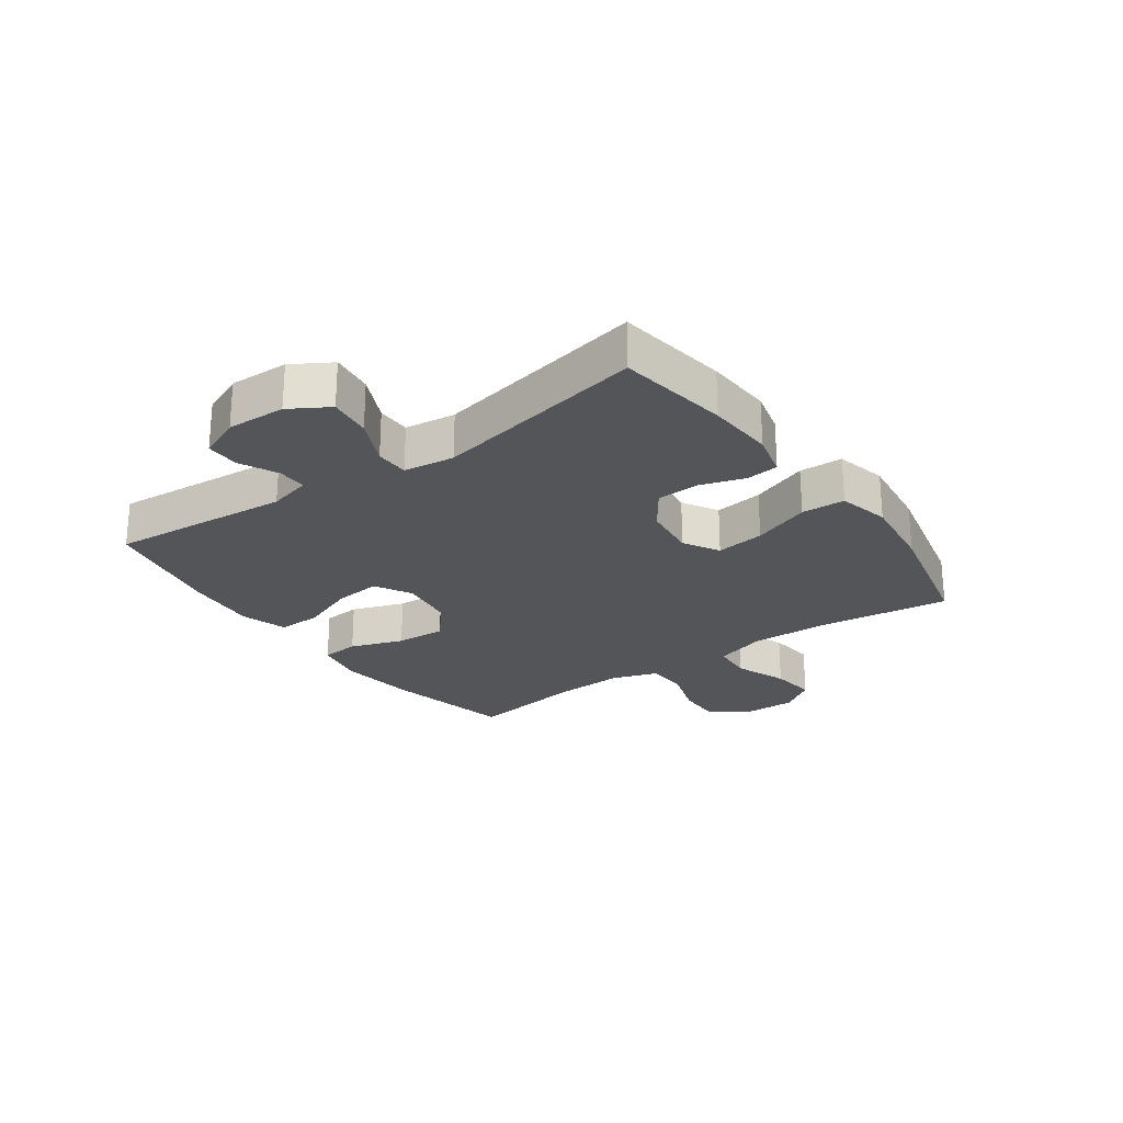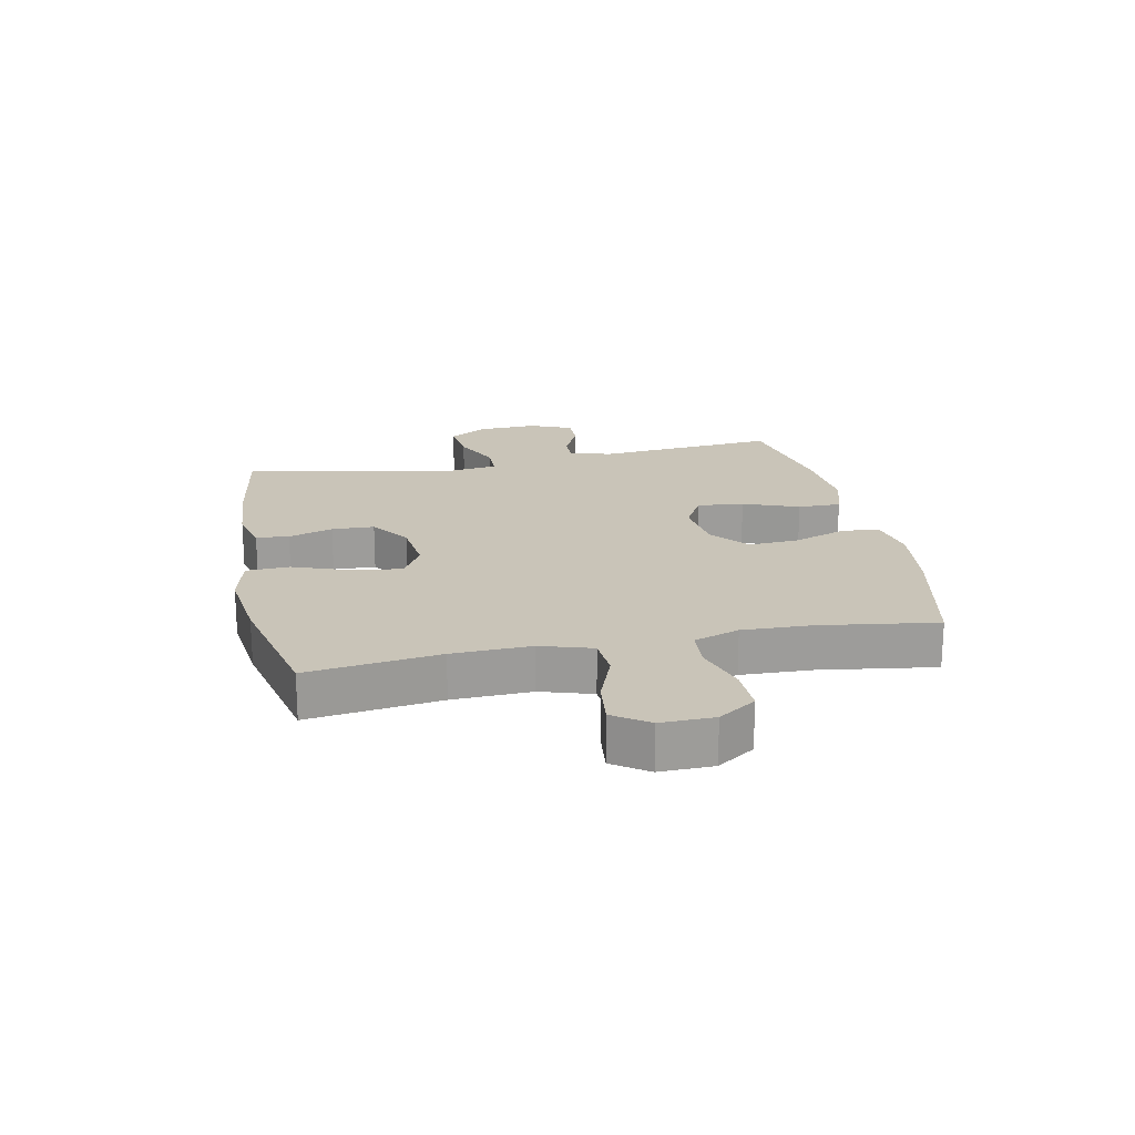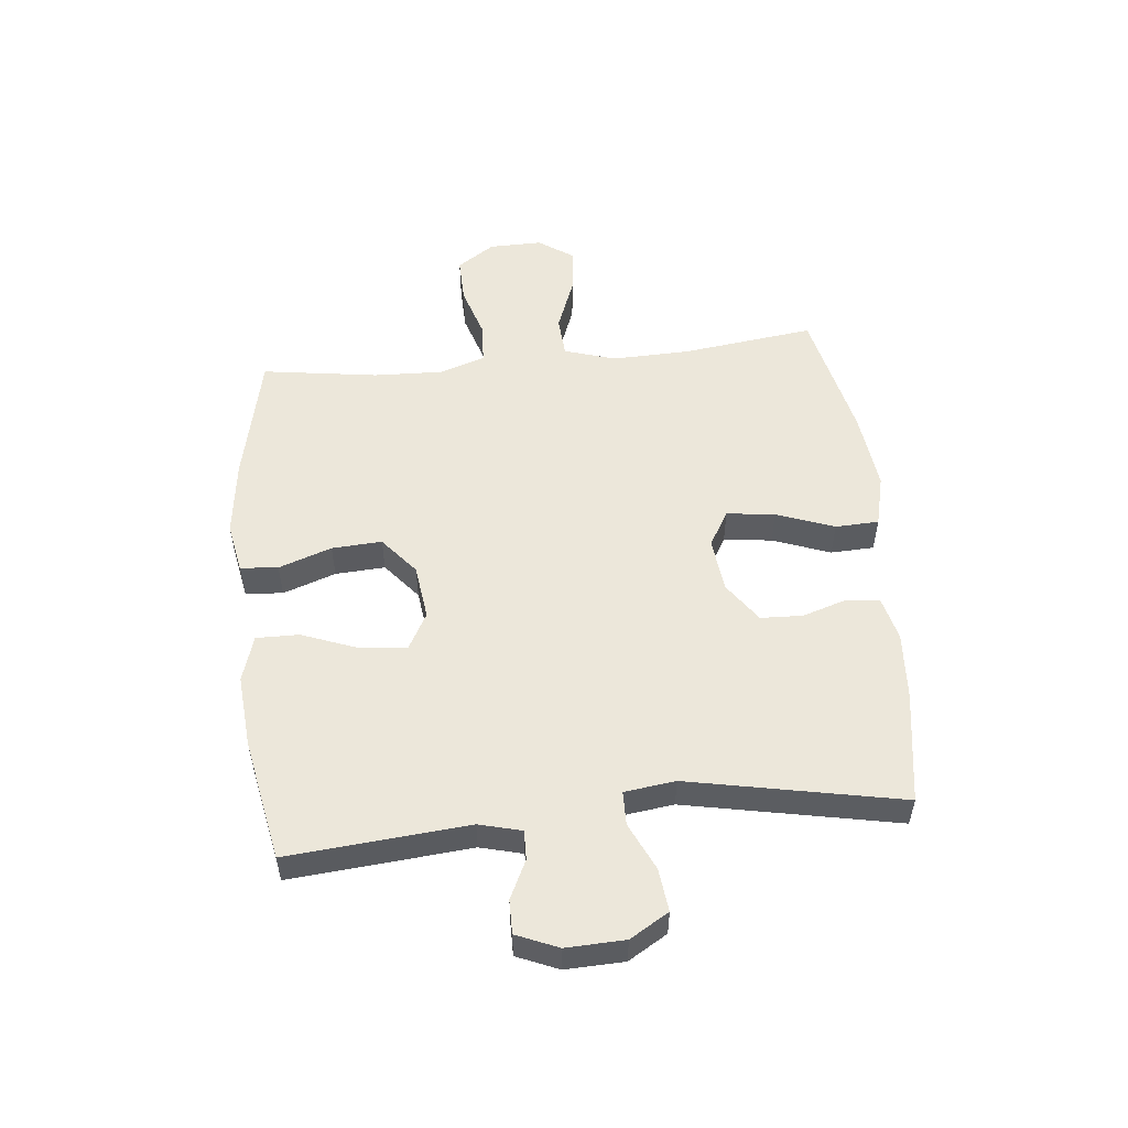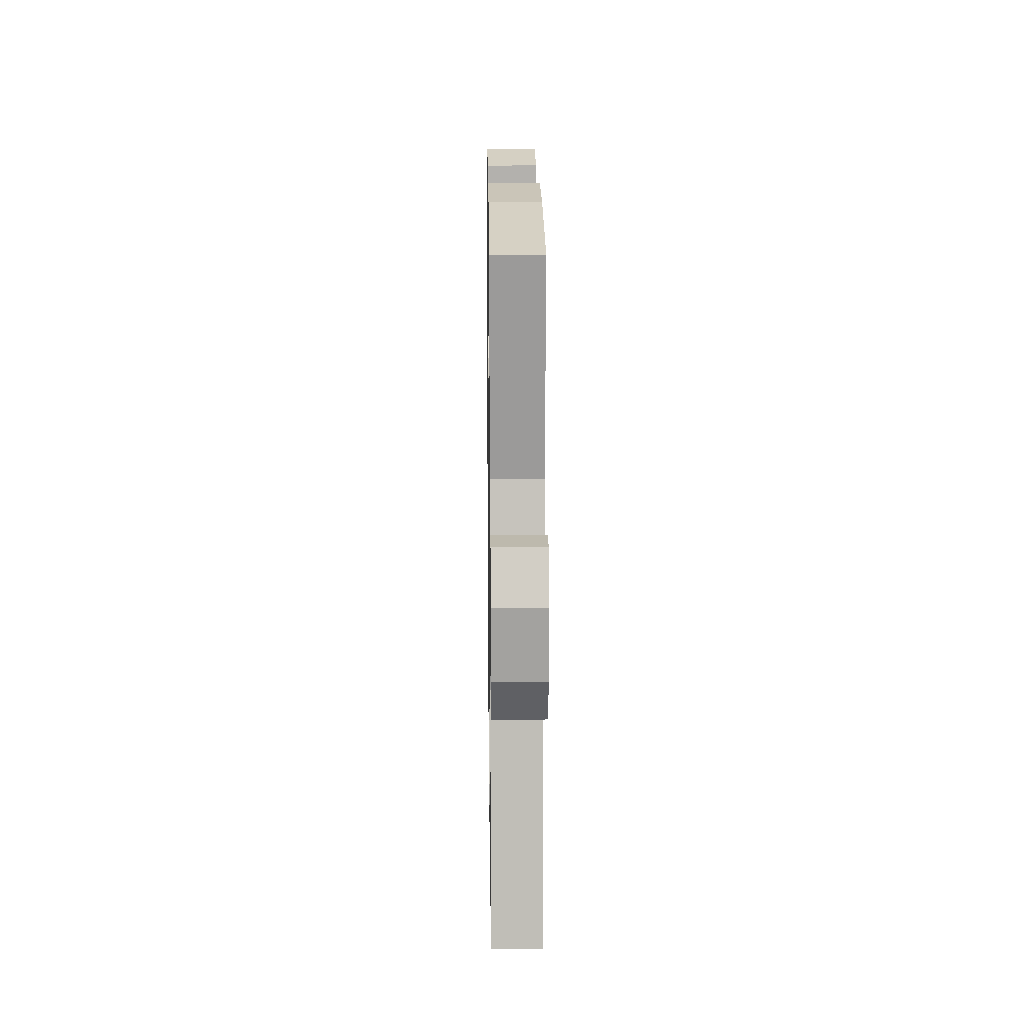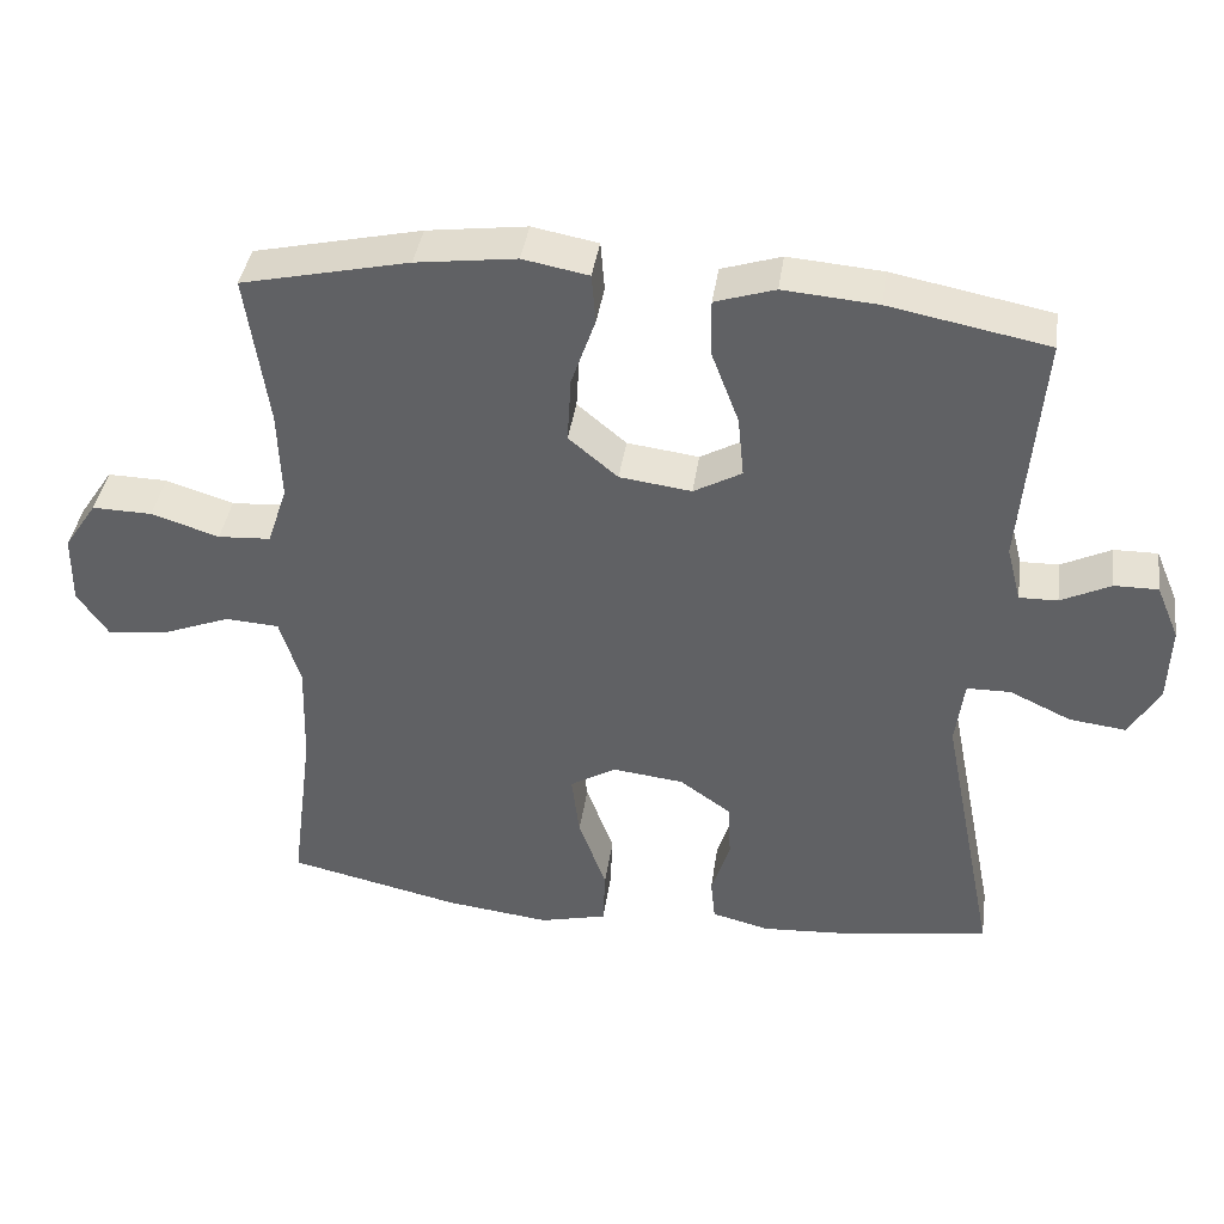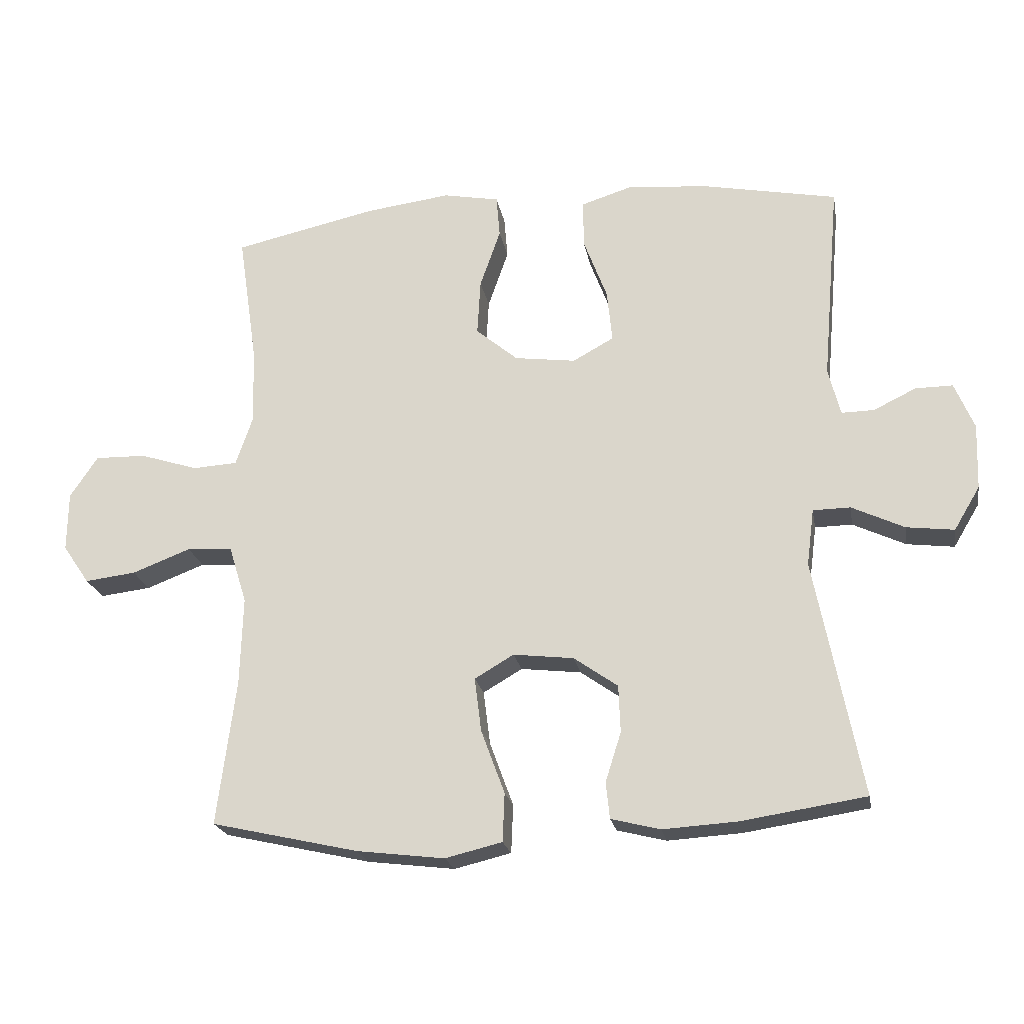
<metadata>
{"format":"obj","ext":"obj","renderer":"f3d","projection":"perspective","resolution":1024,"background":"white","views":[{"elev":-24.8,"azim":125.5,"up":"+Y"},{"elev":20.1,"azim":-101.6,"up":"+Y"},{"elev":53.8,"azim":84.2,"up":"+Y"},{"elev":15.6,"azim":89.2,"up":"+Z"},{"elev":39.4,"azim":8.2,"up":"+Z"},{"elev":-21.4,"azim":10.0,"up":"+Z"}]}
</metadata>
<code>
o path2338
v 0.3052 0.0375 0.5351
v 0.1804 0.0375 0.5454
v 0.1013 0.0375 0.5205
v 0.1022 0.0375 0.4463
v 0.1387 0.0375 0.3501
v 0.1468 0.0375 0.2694
v 0.08322 0.0375 0.2344
v -0.01173 0.0375 0.2469
v -0.07684 0.0375 0.3012
v -0.0718 0.0375 0.3877
v -0.0399 0.0375 0.4793
v -0.04533 0.0375 0.5443
v -0.1323 0.0375 0.5606
v -0.265 0.0375 0.5434
v -0.4865 0.0375 0.4942
v -0.4573 0.0375 0.2938
v -0.4529 0.0375 0.1738
v -0.4795 0.0375 0.09555
v -0.5489 0.0375 0.09125
v -0.6388 0.0375 0.1198
v -0.7182 0.0375 0.1216
v -0.7615 0.0375 0.05702
v -0.7628 0.0375 -0.0349
v -0.7214 0.0375 -0.09524
v -0.6422 0.0375 -0.08578
v -0.5514 0.0375 -0.05087
v -0.4807 0.0375 -0.05553
v -0.4532 0.0375 -0.1443
v -0.4573 0.0375 -0.2803
v -0.4865 0.0375 -0.5075
v -0.2581 0.0375 -0.559
v -0.1217 0.0375 -0.5755
v -0.03332 0.0375 -0.5541
v -0.03019 0.0375 -0.479
v -0.06692 0.0375 -0.3794
v -0.07745 0.0375 -0.2957
v -0.01654 0.0375 -0.2599
v 0.07758 0.0375 -0.2708
v 0.1458 0.0375 -0.3189
v 0.1486 0.0375 -0.3922
v 0.1241 0.0375 -0.469
v 0.13 0.0375 -0.5255
v 0.2064 0.0375 -0.5446
v 0.3223 0.0375 -0.5374
v 0.5154 0.0375 -0.5075
v 0.4429 0.0375 -0.1396
v 0.4543 0.0375 -0.05171
v 0.5122 0.0375 -0.05078
v 0.5941 0.0375 -0.08925
v 0.6681 0.0375 -0.09823
v 0.7083 0.0375 -0.03094
v 0.7118 0.0375 0.07073
v 0.6815 0.0375 0.1428
v 0.6237 0.0375 0.1422
v 0.5579 0.0375 0.1103
v 0.5073 0.0375 0.1093
v 0.4884 0.0375 0.1826
v 0.5154 0.0375 0.4942
v 0.3052 -0.0375 0.5351
v 0.1804 -0.0375 0.5454
v 0.1013 -0.0375 0.5205
v 0.1022 -0.0375 0.4463
v 0.1387 -0.0375 0.3501
v 0.1468 -0.0375 0.2694
v 0.08322 -0.0375 0.2344
v -0.01173 -0.0375 0.2469
v -0.07684 -0.0375 0.3012
v -0.0718 -0.0375 0.3877
v -0.0399 -0.0375 0.4793
v -0.04533 -0.0375 0.5443
v -0.1323 -0.0375 0.5606
v -0.265 -0.0375 0.5434
v -0.4865 -0.0375 0.4942
v -0.4573 -0.0375 0.2938
v -0.4529 -0.0375 0.1738
v -0.4795 -0.0375 0.09555
v -0.5489 -0.0375 0.09125
v -0.6388 -0.0375 0.1198
v -0.7182 -0.0375 0.1216
v -0.7615 -0.0375 0.05702
v -0.7628 -0.0375 -0.0349
v -0.7214 -0.0375 -0.09524
v -0.6422 -0.0375 -0.08578
v -0.5514 -0.0375 -0.05087
v -0.4807 -0.0375 -0.05553
v -0.4532 -0.0375 -0.1443
v -0.4573 -0.0375 -0.2803
v -0.4865 -0.0375 -0.5075
v -0.2581 -0.0375 -0.559
v -0.1217 -0.0375 -0.5755
v -0.03332 -0.0375 -0.5541
v -0.03019 -0.0375 -0.479
v -0.06692 -0.0375 -0.3794
v -0.07745 -0.0375 -0.2957
v -0.01654 -0.0375 -0.2599
v 0.07758 -0.0375 -0.2708
v 0.1458 -0.0375 -0.3189
v 0.1486 -0.0375 -0.3922
v 0.1241 -0.0375 -0.469
v 0.13 -0.0375 -0.5255
v 0.2064 -0.0375 -0.5446
v 0.3223 -0.0375 -0.5374
v 0.5154 -0.0375 -0.5075
v 0.4429 -0.0375 -0.1396
v 0.4543 -0.0375 -0.05171
v 0.5122 -0.0375 -0.05078
v 0.5941 -0.0375 -0.08925
v 0.6681 -0.0375 -0.09823
v 0.7083 -0.0375 -0.03094
v 0.7118 -0.0375 0.07073
v 0.6815 -0.0375 0.1428
v 0.6237 -0.0375 0.1422
v 0.5579 -0.0375 0.1103
v 0.5073 -0.0375 0.1093
v 0.4884 -0.0375 0.1826
v 0.5154 -0.0375 0.4942
v -0.04533 0.0375 0.5443
v -0.04533 0.0375 0.5443
v -0.1323 0.0375 0.5606
v -0.265 0.0375 0.5434
v 0.3052 0.0375 0.5351
v 0.1804 0.0375 0.5454
v 0.1013 0.0375 0.5205
v 0.1013 0.0375 0.5205
v -0.0399 0.0375 0.4793
v 0.1022 0.0375 0.4463
v -0.4865 0.0375 0.4942
v -0.4865 0.0375 0.4942
v 0.5154 0.0375 0.4942
v 0.5154 0.0375 0.4942
v -0.0718 0.0375 0.3877
v 0.1387 0.0375 0.3501
v -0.4573 0.0375 0.2938
v -0.07684 0.0375 0.3012
v 0.1468 0.0375 0.2694
v 0.1468 0.0375 0.2694
v -0.01173 0.0375 0.2469
v 0.4884 0.0375 0.1826
v -0.4529 0.0375 0.1738
v 0.08322 0.0375 0.2344
v 0.5073 0.0375 0.1093
v 0.5073 0.0375 0.1093
v -0.4795 0.0375 0.09555
v -0.4795 0.0375 0.09555
v 0.7118 0.0375 0.07073
v 0.6815 0.0375 0.1428
v 0.6815 0.0375 0.1428
v 0.6237 0.0375 0.1422
v 0.5579 0.0375 0.1103
v -0.6388 0.0375 0.1198
v -0.7182 0.0375 0.1216
v -0.7615 0.0375 0.05702
v -0.5489 0.0375 0.09125
v 0.7083 0.0375 -0.03094
v -0.7628 0.0375 -0.0349
v 0.6681 0.0375 -0.09823
v 0.6681 0.0375 -0.09823
v -0.7214 0.0375 -0.09524
v -0.7214 0.0375 -0.09524
v 0.5941 0.0375 -0.08925
v 0.5122 0.0375 -0.05078
v 0.4543 0.0375 -0.05171
v 0.4543 0.0375 -0.05171
v -0.5514 0.0375 -0.05087
v -0.4807 0.0375 -0.05553
v -0.4807 0.0375 -0.05553
v -0.6422 0.0375 -0.08578
v 0.4429 0.0375 -0.1396
v -0.4532 0.0375 -0.1443
v -0.4573 0.0375 -0.2803
v -0.01654 0.0375 -0.2599
v 0.07758 0.0375 -0.2708
v -0.07745 0.0375 -0.2957
v -0.07745 0.0375 -0.2957
v 0.1458 0.0375 -0.3189
v -0.06692 0.0375 -0.3794
v 0.1486 0.0375 -0.3922
v -0.03019 0.0375 -0.479
v 0.1241 0.0375 -0.469
v 0.5154 0.0375 -0.5075
v 0.5154 0.0375 -0.5075
v 0.13 0.0375 -0.5255
v 0.13 0.0375 -0.5255
v -0.03332 0.0375 -0.5541
v -0.03332 0.0375 -0.5541
v -0.4865 0.0375 -0.5075
v -0.4865 0.0375 -0.5075
v 0.3223 0.0375 -0.5374
v 0.2064 0.0375 -0.5446
v -0.2581 0.0375 -0.559
v -0.1217 0.0375 -0.5755
v -0.04533 -0.0375 0.5443
v -0.04533 -0.0375 0.5443
v -0.1323 -0.0375 0.5606
v -0.265 -0.0375 0.5434
v 0.3052 -0.0375 0.5351
v 0.1804 -0.0375 0.5454
v 0.1013 -0.0375 0.5205
v 0.1013 -0.0375 0.5205
v -0.0399 -0.0375 0.4793
v 0.1022 -0.0375 0.4463
v -0.4865 -0.0375 0.4942
v -0.4865 -0.0375 0.4942
v 0.5154 -0.0375 0.4942
v 0.5154 -0.0375 0.4942
v -0.0718 -0.0375 0.3877
v 0.1387 -0.0375 0.3501
v -0.4573 -0.0375 0.2938
v -0.07684 -0.0375 0.3012
v 0.1468 -0.0375 0.2694
v 0.1468 -0.0375 0.2694
v -0.01173 -0.0375 0.2469
v 0.4884 -0.0375 0.1826
v -0.4529 -0.0375 0.1738
v 0.08322 -0.0375 0.2344
v 0.5073 -0.0375 0.1093
v 0.5073 -0.0375 0.1093
v -0.4795 -0.0375 0.09555
v -0.4795 -0.0375 0.09555
v 0.7118 -0.0375 0.07073
v 0.6815 -0.0375 0.1428
v 0.6815 -0.0375 0.1428
v 0.6237 -0.0375 0.1422
v 0.5579 -0.0375 0.1103
v -0.6388 -0.0375 0.1198
v -0.7182 -0.0375 0.1216
v -0.7615 -0.0375 0.05702
v -0.5489 -0.0375 0.09125
v 0.7083 -0.0375 -0.03094
v -0.7628 -0.0375 -0.0349
v 0.6681 -0.0375 -0.09823
v 0.6681 -0.0375 -0.09823
v -0.7214 -0.0375 -0.09524
v -0.7214 -0.0375 -0.09524
v 0.5941 -0.0375 -0.08925
v 0.5122 -0.0375 -0.05078
v 0.4543 -0.0375 -0.05171
v 0.4543 -0.0375 -0.05171
v -0.5514 -0.0375 -0.05087
v -0.4807 -0.0375 -0.05553
v -0.4807 -0.0375 -0.05553
v -0.6422 -0.0375 -0.08578
v 0.4429 -0.0375 -0.1396
v -0.4532 -0.0375 -0.1443
v -0.4573 -0.0375 -0.2803
v -0.01654 -0.0375 -0.2599
v 0.07758 -0.0375 -0.2708
v -0.07745 -0.0375 -0.2957
v -0.07745 -0.0375 -0.2957
v 0.1458 -0.0375 -0.3189
v -0.06692 -0.0375 -0.3794
v 0.1486 -0.0375 -0.3922
v -0.03019 -0.0375 -0.479
v 0.1241 -0.0375 -0.469
v 0.5154 -0.0375 -0.5075
v 0.5154 -0.0375 -0.5075
v 0.13 -0.0375 -0.5255
v 0.13 -0.0375 -0.5255
v -0.03332 -0.0375 -0.5541
v -0.03332 -0.0375 -0.5541
v -0.4865 -0.0375 -0.5075
v -0.4865 -0.0375 -0.5075
v 0.3223 -0.0375 -0.5374
v 0.2064 -0.0375 -0.5446
v -0.2581 -0.0375 -0.559
v -0.1217 -0.0375 -0.5755
f 215 246 247
f 225 242 239
f 244 248 246
f 213 237 216
f 216 236 224
f 228 240 218
f 212 246 215
f 200 194 206
f 248 265 251
f 223 220 221
f 226 227 225
f 228 239 240
f 233 242 230
f 192 194 200
f 245 248 244
f 225 239 228
f 214 209 208
f 209 214 212
f 195 209 206
f 229 235 231
f 195 206 194
f 208 209 195
f 224 220 223
f 251 266 253
f 197 207 196
f 215 247 237
f 224 229 220
f 237 247 243
f 243 263 255
f 240 244 246
f 266 251 265
f 210 237 213
f 265 245 261
f 215 237 210
f 229 224 235
f 253 266 259
f 196 207 213
f 236 235 224
f 230 242 227
f 263 250 252
f 207 197 201
f 243 250 263
f 201 197 198
f 227 242 225
f 264 252 254
f 216 237 236
f 208 195 202
f 196 213 204
f 218 212 214
f 207 210 213
f 243 247 250
f 240 246 212
f 264 254 257
f 265 248 245
f 218 240 212
f 263 252 264
f 118 13 71 193
f 13 14 72 71
f 1 2 60 59
f 2 124 199 60
f 11 12 70 69
f 3 4 62 61
f 14 128 203 72
f 130 1 59 205
f 10 11 69 68
f 4 5 63 62
f 15 16 74 73
f 9 10 68 67
f 5 136 211 63
f 8 9 67 66
f 57 58 116 115
f 16 17 75 74
f 6 7 65 64
f 7 8 66 65
f 142 57 115 217
f 17 144 219 75
f 52 147 222 110
f 53 54 112 111
f 54 55 113 112
f 20 21 79 78
f 21 22 80 79
f 19 20 78 77
f 55 56 114 113
f 18 19 77 76
f 51 52 110 109
f 22 23 81 80
f 157 51 109 232
f 23 159 234 81
f 49 50 108 107
f 48 49 107 106
f 163 48 106 238
f 26 166 241 84
f 25 26 84 83
f 24 25 83 82
f 46 47 105 104
f 27 28 86 85
f 28 29 87 86
f 37 38 96 95
f 174 37 95 249
f 38 39 97 96
f 35 36 94 93
f 39 40 98 97
f 34 35 93 92
f 40 41 99 98
f 181 46 104 256
f 41 183 258 99
f 185 34 92 260
f 29 187 262 87
f 44 45 103 102
f 43 44 102 101
f 42 43 101 100
f 30 31 89 88
f 32 33 91 90
f 31 32 90 89
f 140 172 171
f 150 164 167
f 169 171 173
f 138 141 162
f 141 149 161
f 153 143 165
f 137 140 171
f 125 131 119
f 173 176 190
f 148 146 145
f 151 150 152
f 153 165 164
f 158 155 167
f 117 125 119
f 170 169 173
f 150 153 164
f 139 133 134
f 134 137 139
f 120 131 134
f 154 156 160
f 120 119 131
f 133 120 134
f 149 148 145
f 176 178 191
f 122 121 132
f 140 162 172
f 149 145 154
f 162 168 172
f 168 180 188
f 165 171 169
f 191 190 176
f 135 138 162
f 190 186 170
f 140 135 162
f 154 160 149
f 178 184 191
f 121 138 132
f 161 149 160
f 155 152 167
f 188 177 175
f 132 126 122
f 168 188 175
f 126 123 122
f 152 150 167
f 189 179 177
f 141 161 162
f 133 127 120
f 121 129 138
f 143 139 137
f 132 138 135
f 168 175 172
f 165 137 171
f 189 182 179
f 190 170 173
f 143 137 165
f 188 189 177

</code>
